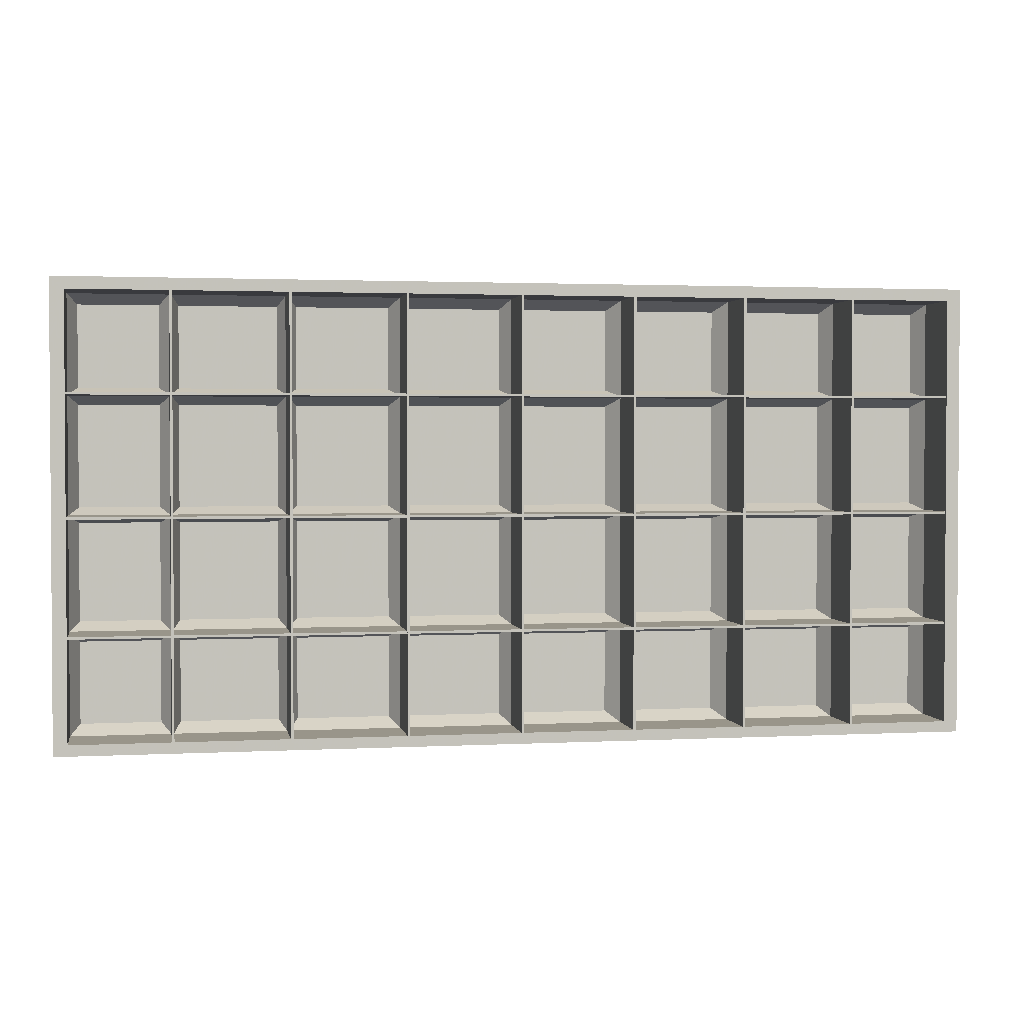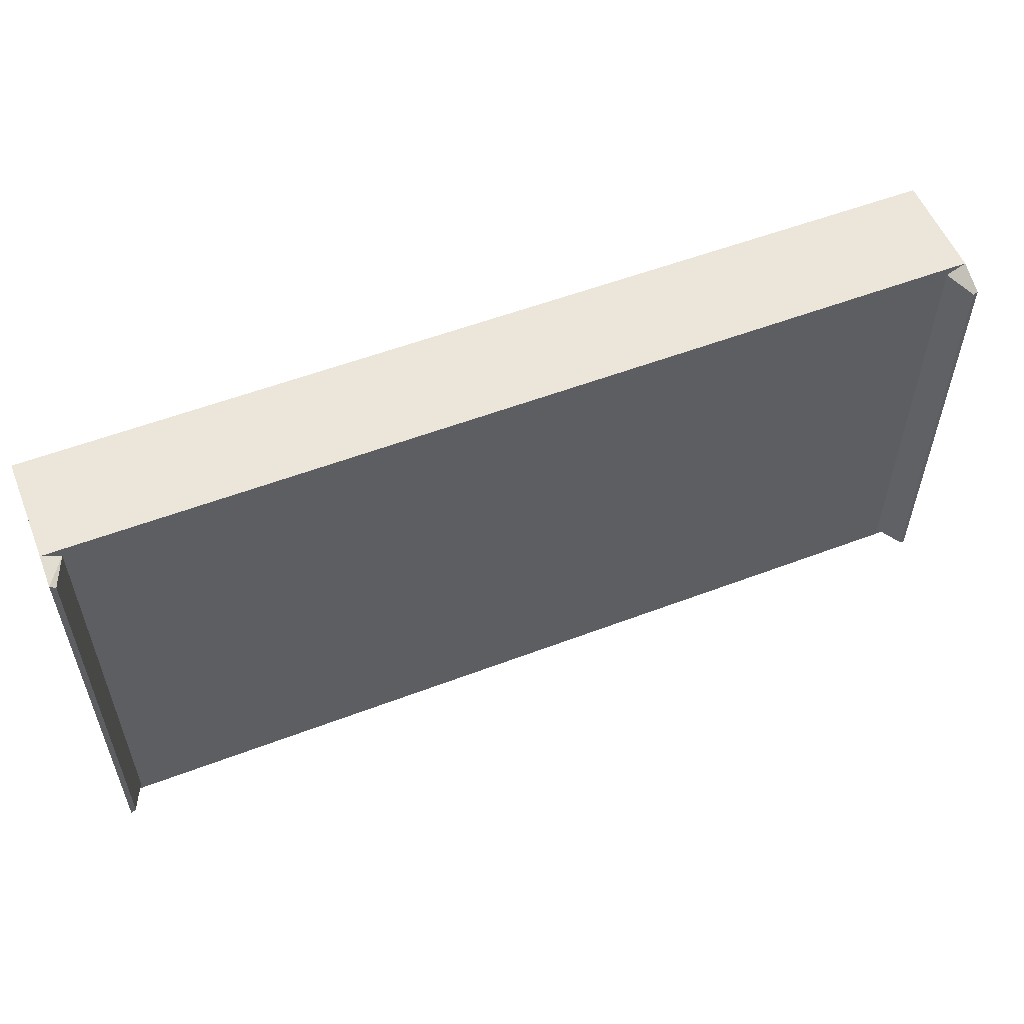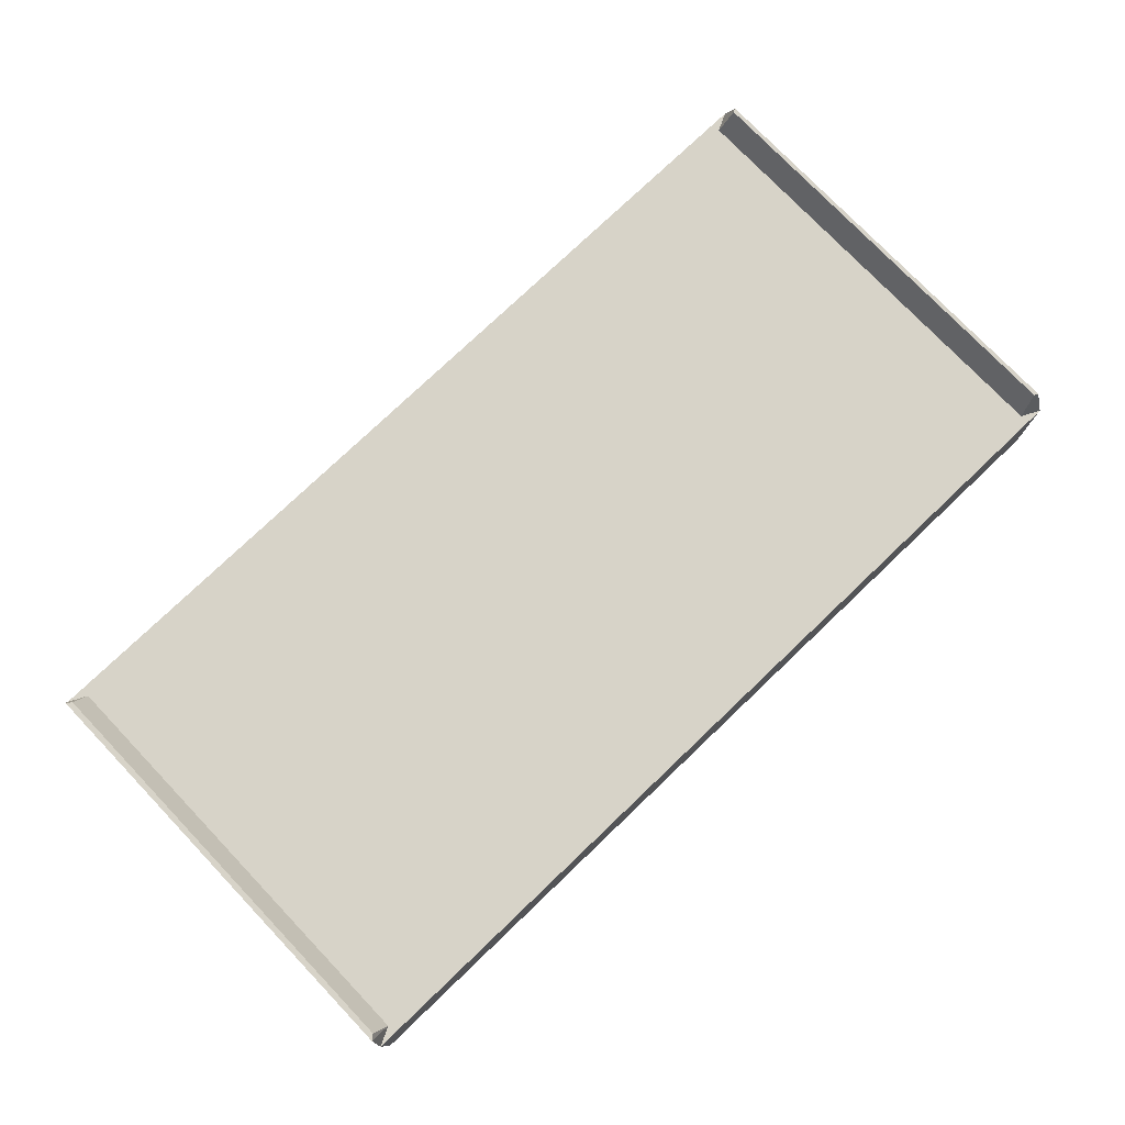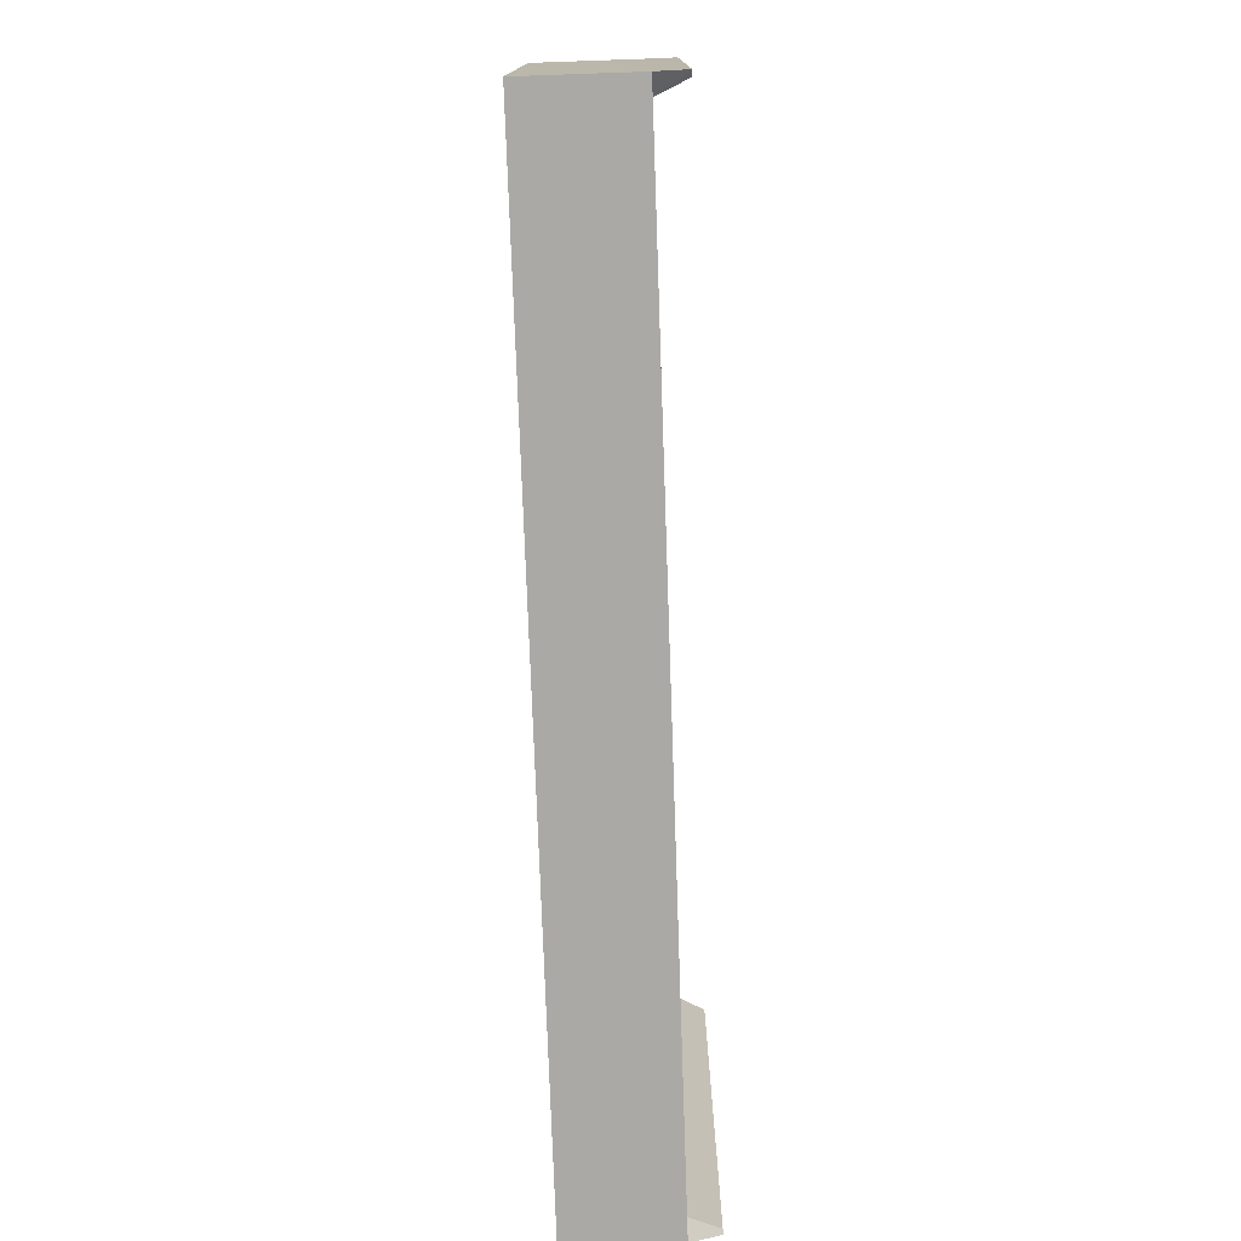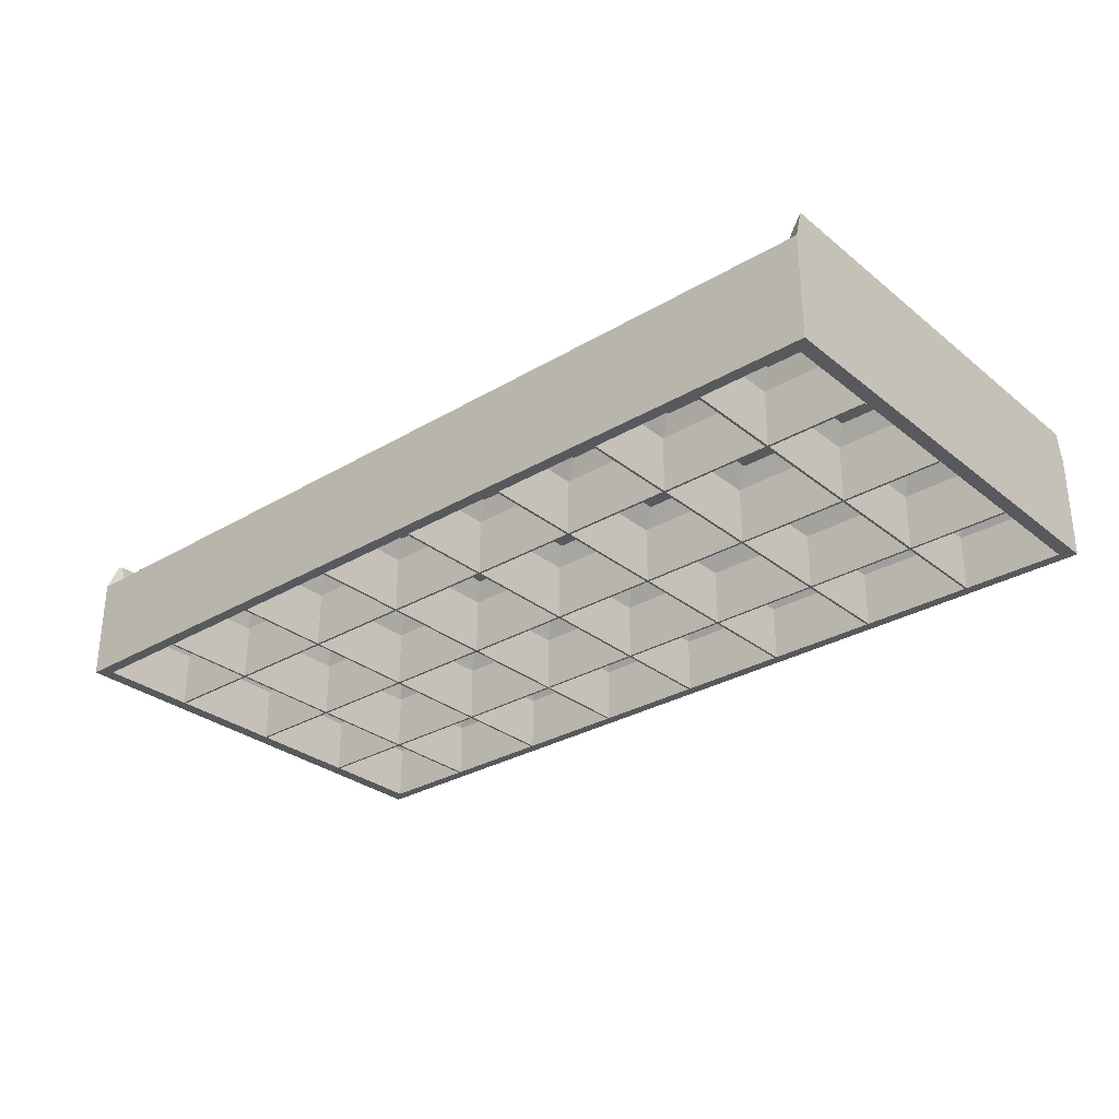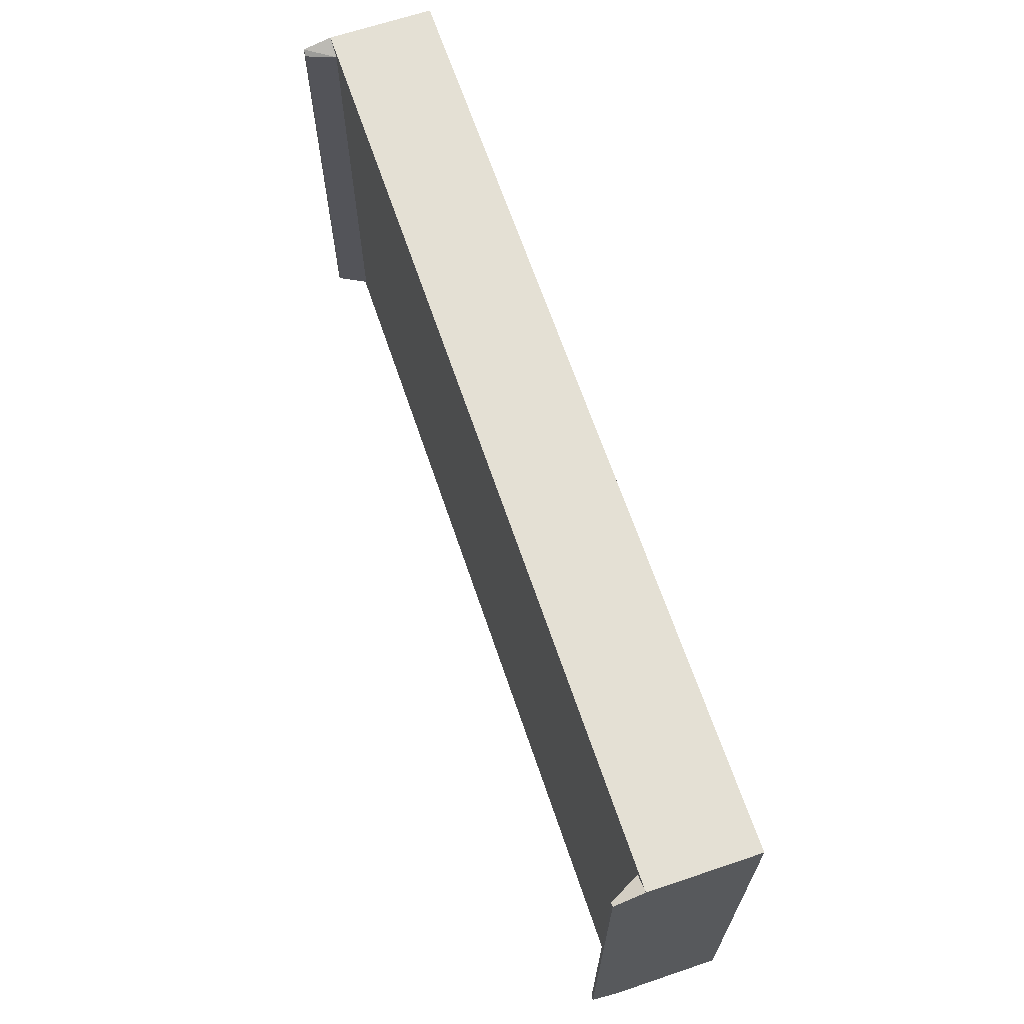
<metadata>
{"format":"obj","ext":"obj","renderer":"f3d","projection":"perspective","resolution":1024,"background":"white","views":[{"elev":2.0,"azim":169.5,"up":"+Y"},{"elev":55.3,"azim":-21.8,"up":"+Y"},{"elev":76.6,"azim":-43.7,"up":"+Z"},{"elev":-75.5,"azim":-88.0,"up":"+Y"},{"elev":-30.0,"azim":-139.2,"up":"+Z"},{"elev":66.0,"azim":71.3,"up":"+Y"}]}
</metadata>
<code>
o RecessedLayer_RecessedGeom
v 0.4662 0.2797 0.04112
v 0.4662 -0.2791 0.04112
v 0.4408 -0.2791 0.04112
v 0.4408 0.2797 0.04112
v 0.4535 0.2892 -0.06057
v 0.4535 -0.2902 -0.06057
v 0.4503 -0.2902 -0.06057
v 0.4503 0.2892 -0.06057
v 0.5709 0.1447 0.04112
v -0.5848 0.1447 0.04112
v -0.5848 0.167 0.04112
v 0.5709 0.167 0.04112
v 0.5836 0.1559 -0.06057
v -0.5975 0.1559 -0.06057
v -0.5975 0.159 -0.06057
v 0.5836 0.159 -0.06057
v 0.5709 -0.01083 0.04112
v -0.5848 -0.01083 0.04112
v -0.5848 0.009811 0.04112
v 0.5709 0.009811 0.04112
v 0.5836 -0.002889 -0.06057
v -0.5975 -0.002889 -0.06057
v -0.5975 0.000286 -0.06057
v 0.5836 0.000286 -0.06057
v 0.5709 -0.168 0.04112
v -0.5848 -0.168 0.04112
v -0.5848 -0.141 0.04112
v 0.5709 -0.141 0.04112
v 0.5836 -0.1553 -0.06057
v -0.5975 -0.1553 -0.06057
v -0.5975 -0.1521 -0.06057
v 0.5836 -0.1521 -0.06057
v 0.008953 0.2797 0.04112
v 0.008953 -0.2791 0.04112
v -0.01962 -0.2791 0.04112
v -0.01962 0.2797 0.04112
v -0.003747 0.2892 -0.06057
v -0.003747 -0.2902 -0.06057
v -0.006922 -0.2902 -0.06057
v -0.006922 0.2892 -0.06057
v -0.1403 0.2797 0.04112
v -0.1403 -0.2791 0.04112
v -0.1752 -0.2791 0.04112
v -0.1752 0.2797 0.04112
v -0.1561 0.2892 -0.06057
v -0.1561 -0.2902 -0.06057
v -0.1593 -0.2902 -0.06057
v -0.1593 0.2892 -0.06057
v -0.2927 0.2797 0.04112
v -0.2927 -0.2791 0.04112
v -0.3276 -0.2791 0.04112
v -0.3276 0.2797 0.04112
v -0.3085 0.2892 -0.06057
v -0.3085 -0.2902 -0.06057
v -0.3117 -0.2902 -0.06057
v -0.3117 0.2892 -0.06057
v -0.4482 0.2797 0.04112
v -0.4482 -0.2791 0.04112
v -0.4768 -0.2791 0.04112
v -0.4768 0.2797 0.04112
v -0.4609 0.2892 -0.06057
v -0.4609 -0.2902 -0.06057
v -0.4641 -0.2902 -0.06057
v -0.4641 0.2892 -0.06057
v 0.1614 0.2797 0.04112
v 0.1614 -0.2791 0.04112
v 0.1328 -0.2791 0.04112
v 0.1328 0.2797 0.04112
v 0.1487 0.2892 -0.06057
v 0.1487 -0.2902 -0.06057
v 0.1455 -0.2902 -0.06057
v 0.1455 0.2892 -0.06057
v 0.1614 0.2797 0.04112
v 0.1614 -0.2791 0.04112
v 0.1328 -0.2791 0.04112
v 0.1328 0.2797 0.04112
v 0.1487 0.2892 -0.06057
v 0.1487 -0.2902 -0.06057
v 0.1455 -0.2902 -0.06057
v 0.1455 0.2892 -0.06057
v 0.3106 0.2797 0.04112
v 0.3106 -0.2791 0.04112
v 0.2852 -0.2791 0.04112
v 0.2852 0.2797 0.04112
v 0.3011 0.2892 -0.06057
v 0.3011 -0.2902 -0.06057
v 0.2979 -0.2902 -0.06057
v 0.2979 0.2892 -0.06057
v -0.5975 0.1559 0.0157
v -0.5975 0.159 0.0157
v -0.5975 -0.002889 0.0157
v -0.5975 0.000286 0.0157
v -0.5975 -0.1553 0.0157
v -0.5975 -0.1521 0.0157
v -0.4609 0.2892 0.0157
v -0.4609 -0.2902 0.0157
v -0.4641 0.2892 0.0157
v -0.4641 -0.2902 0.0157
v -0.3085 0.2892 0.0157
v -0.3085 -0.2902 0.0157
v -0.3117 0.2892 0.0157
v -0.3117 -0.2902 0.0157
v -0.1561 0.2892 0.0157
v -0.1561 -0.2902 0.0157
v -0.1593 0.2892 0.0157
v -0.1593 -0.2902 0.0157
v -0.003747 0.2892 0.0157
v -0.003747 -0.2902 0.0157
v -0.006922 0.2892 0.0157
v -0.006922 -0.2902 0.0157
v 0.1487 0.2892 0.0157
v 0.1487 -0.2902 0.0157
v 0.1455 0.2892 0.0157
v 0.1455 -0.2902 0.0157
v 0.3011 0.2892 0.0157
v 0.3011 -0.2902 0.0157
v 0.2979 0.2892 0.0157
v 0.2979 -0.2902 0.0157
v 0.4535 0.2892 0.0157
v 0.4535 -0.2902 0.0157
v 0.4503 -0.2902 0.0157
v 0.4503 0.2892 0.0157
v 0.5836 0.1559 0.0157
v 0.5836 0.159 0.0157
v 0.5836 -0.002889 0.0157
v 0.5836 0.000286 0.0157
v 0.5836 -0.1553 0.0157
v 0.5836 -0.1521 0.0157
v -0.5975 0.159 -0.02879
v -0.5975 0.1559 -0.02879
v -0.5975 0.000286 -0.02879
v -0.5975 -0.002889 -0.02879
v -0.5975 -0.1521 -0.02879
v -0.5975 -0.1553 -0.02879
v -0.4609 -0.2902 -0.02879
v -0.4609 0.2892 -0.02879
v -0.4641 -0.2902 -0.02879
v -0.4641 0.2892 -0.02879
v -0.3085 -0.2902 -0.02879
v -0.3085 0.2892 -0.02879
v -0.3117 -0.2902 -0.02879
v -0.3117 0.2892 -0.02879
v -0.1561 -0.2902 -0.02879
v -0.1561 0.2892 -0.02879
v -0.1593 -0.2902 -0.02879
v -0.1593 0.2892 -0.02879
v -0.003747 -0.2902 -0.02879
v -0.003747 0.2892 -0.02879
v -0.006922 -0.2902 -0.02879
v -0.006922 0.2892 -0.02879
v 0.1487 -0.2902 -0.02879
v 0.1487 0.2892 -0.02879
v 0.1455 -0.2902 -0.02879
v 0.1455 0.2892 -0.02879
v 0.3011 -0.2902 -0.02879
v 0.3011 0.2892 -0.02879
v 0.2979 -0.2902 -0.02879
v 0.2979 0.2892 -0.02879
v 0.4535 -0.2902 -0.02879
v 0.4535 0.2892 -0.02879
v 0.4503 -0.2902 -0.02879
v 0.4503 0.2892 -0.02879
v 0.5836 0.1559 -0.02879
v 0.5836 0.159 -0.02879
v 0.5836 -0.002889 -0.02879
v 0.5836 0.000286 -0.02879
v 0.5836 -0.1553 -0.02879
v 0.5836 -0.1521 -0.02879
v 0.6027 -0.3045 0.07926
v 0.6027 -0.3045 -0.06057
v -0.6165 -0.3045 -0.06057
v -0.6165 -0.3045 0.07926
v 0.6027 0.3051 0.07926
v 0.6027 0.3051 -0.06057
v -0.6165 0.3051 -0.06057
v -0.6165 0.3051 0.07926
v 0.5844 -0.2899 -0.06057
v 0.5844 0.2892 -0.06057
v -0.5982 0.2892 -0.06057
v -0.5982 -0.2899 -0.06057
v 0.5717 -0.2772 0.04112
v 0.5717 0.2765 0.04112
v -0.5855 0.2765 0.04112
v -0.5855 -0.2772 0.04112
v 0.5783 -0.2923 0.07932
v -0.5921 -0.2923 0.07932
v -0.5921 0.2929 0.07932
v 0.5783 0.2929 0.07932
v 0.5974 -0.2864 0.1174
v 0.5974 0.287 0.1174
v 0.6027 0.2897 0.1174
v 0.6027 -0.2891 0.1174
v -0.6097 -0.2884 0.1174
v -0.617 -0.2942 0.1174
v -0.617 0.2948 0.1174
v -0.6097 0.289 0.1174
v 0.6027 0.3051 0.0157
v -0.6165 0.3051 0.0157
v 0.5844 0.2892 0.0157
v -0.5982 0.2892 0.0157
v 0.5844 -0.2899 0.0157
v -0.5982 -0.2899 0.0157
v 0.6027 -0.3045 0.0157
v -0.6165 -0.3045 0.0157
f 1 4 3 2
f 6 7 8 5
f 36 35 34 33
f 38 39 40 37
f 44 43 42 41
f 46 47 48 45
f 52 51 50 49
f 54 55 56 53
f 60 59 58 57
f 62 63 64 61
f 68 67 66 65
f 70 71 72 69
f 76 75 74 73
f 78 79 80 77
f 84 83 82 81
f 86 87 88 85
f 14 15 16 13
f 22 23 24 21
f 30 31 32 29
f 11 90 89 10
f 19 92 91 18
f 27 94 93 26
f 58 96 95 57
f 60 97 98 59
f 57 95 97 60
f 50 100 99 49
f 52 101 102 51
f 49 99 101 52
f 42 104 103 41
f 44 105 106 43
f 41 103 105 44
f 34 108 107 33
f 36 109 110 35
f 33 107 109 36
f 66 112 111 65
f 68 113 114 67
f 65 111 113 68
f 74 112 111 73
f 76 113 114 75
f 73 111 113 76
f 82 116 115 81
f 84 117 118 83
f 81 115 117 84
f 9 123 124 12
f 17 125 126 20
f 25 127 128 28
f 12 11 10 9
f 20 19 18 17
f 28 27 26 25
f 1 2 120 119
f 3 121 120 2
f 4 122 121 3
f 1 119 122 4
f 10 89 123 9
f 12 124 90 11
f 18 91 125 17
f 20 126 92 19
f 26 93 127 25
f 28 128 94 27
f 90 129 130 89
f 14 130 129 15
f 92 131 132 91
f 22 132 131 23
f 94 133 134 93
f 30 134 133 31
f 96 135 136 95
f 61 136 135 62
f 138 137 98 97
f 63 137 138 64
f 136 138 97 95
f 64 138 136 61
f 100 139 140 99
f 53 140 139 54
f 142 141 102 101
f 55 141 142 56
f 140 142 101 99
f 56 142 140 53
f 104 143 144 103
f 45 144 143 46
f 146 145 106 105
f 47 145 146 48
f 144 146 105 103
f 48 146 144 45
f 108 147 148 107
f 37 148 147 38
f 150 149 110 109
f 39 149 150 40
f 148 150 109 107
f 40 150 148 37
f 69 152 151 70
f 154 153 114 113
f 71 153 154 72
f 152 154 113 111
f 72 154 152 69
f 112 151 152 111
f 77 152 151 78
f 79 153 154 80
f 80 154 152 77
f 116 155 156 115
f 85 156 155 86
f 158 157 118 117
f 87 157 158 88
f 156 158 117 115
f 88 158 156 85
f 120 159 160 119
f 5 160 159 6
f 121 161 159 120
f 6 159 161 7
f 162 161 121 122
f 7 161 162 8
f 160 162 122 119
f 8 162 160 5
f 89 130 163 123
f 13 163 130 14
f 164 129 90 124
f 15 129 164 16
f 91 132 165 125
f 21 165 132 22
f 166 131 92 126
f 23 131 166 24
f 93 134 167 127
f 29 167 134 30
f 168 133 94 128
f 31 133 168 32
f 163 164 124 123
f 16 164 163 13
f 165 166 126 125
f 24 166 165 21
f 167 168 128 127
f 32 168 167 29
f 188 187 186 185
f 172 169 185 186
f 196 195 194 193
f 188 173 176 187
f 192 191 190 189
f 169 192 189 185
f 189 190 188 185
f 188 190 191 173
f 169 173 191 192
f 187 196 193 186
f 186 193 194 172
f 194 195 176 172
f 195 196 187 176
f 198 197 174 175
f 173 197 198 176
f 178 199 200 179
f 183 200 199 182
f 202 201 177 180
f 181 201 202 184
f 177 201 199 178
f 182 199 201 181
f 200 202 180 179
f 184 202 200 183
f 170 203 204 171
f 169 172 204 203
f 197 203 170 174
f 169 203 197 173
f 171 204 198 175
f 176 198 204 172
f 184 183 182 181
f 178 174 170 177
f 179 175 174 178
f 171 175 179 180
f 170 171 180 177

</code>
